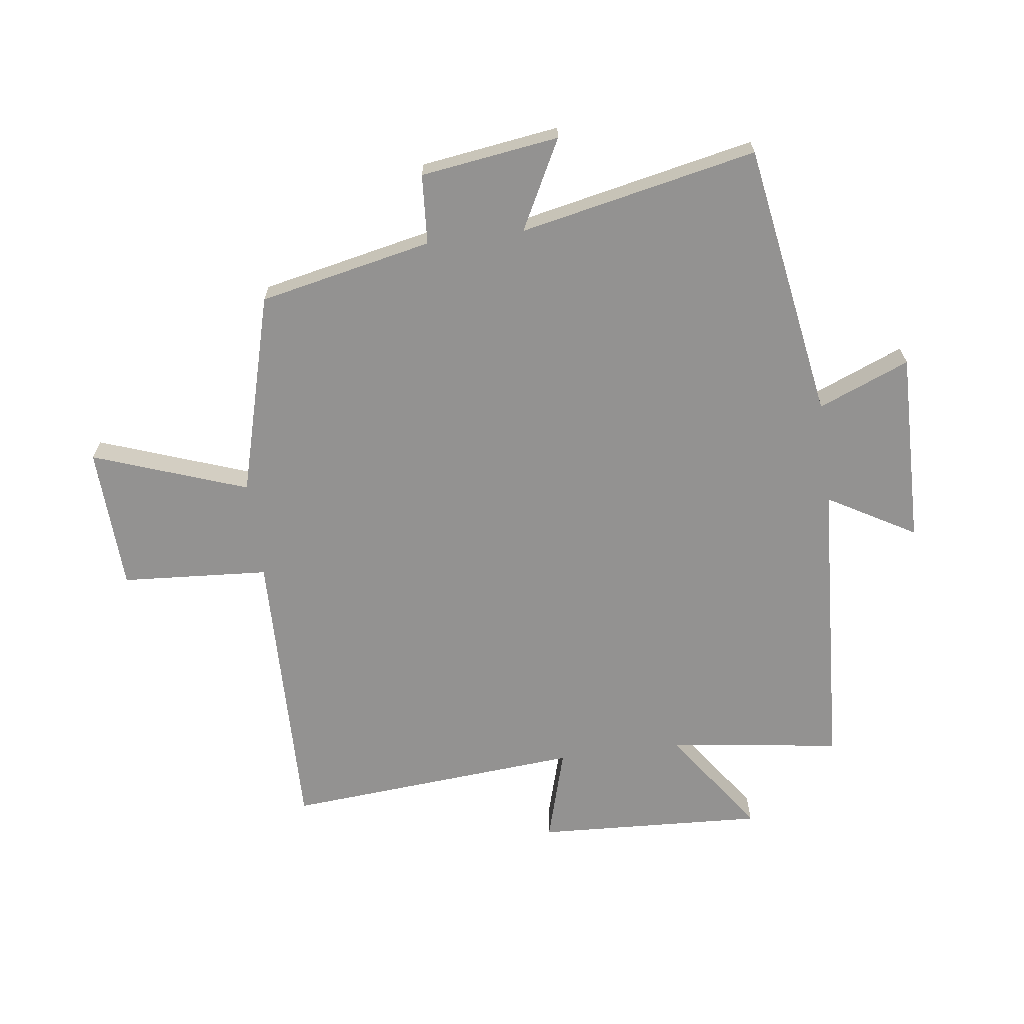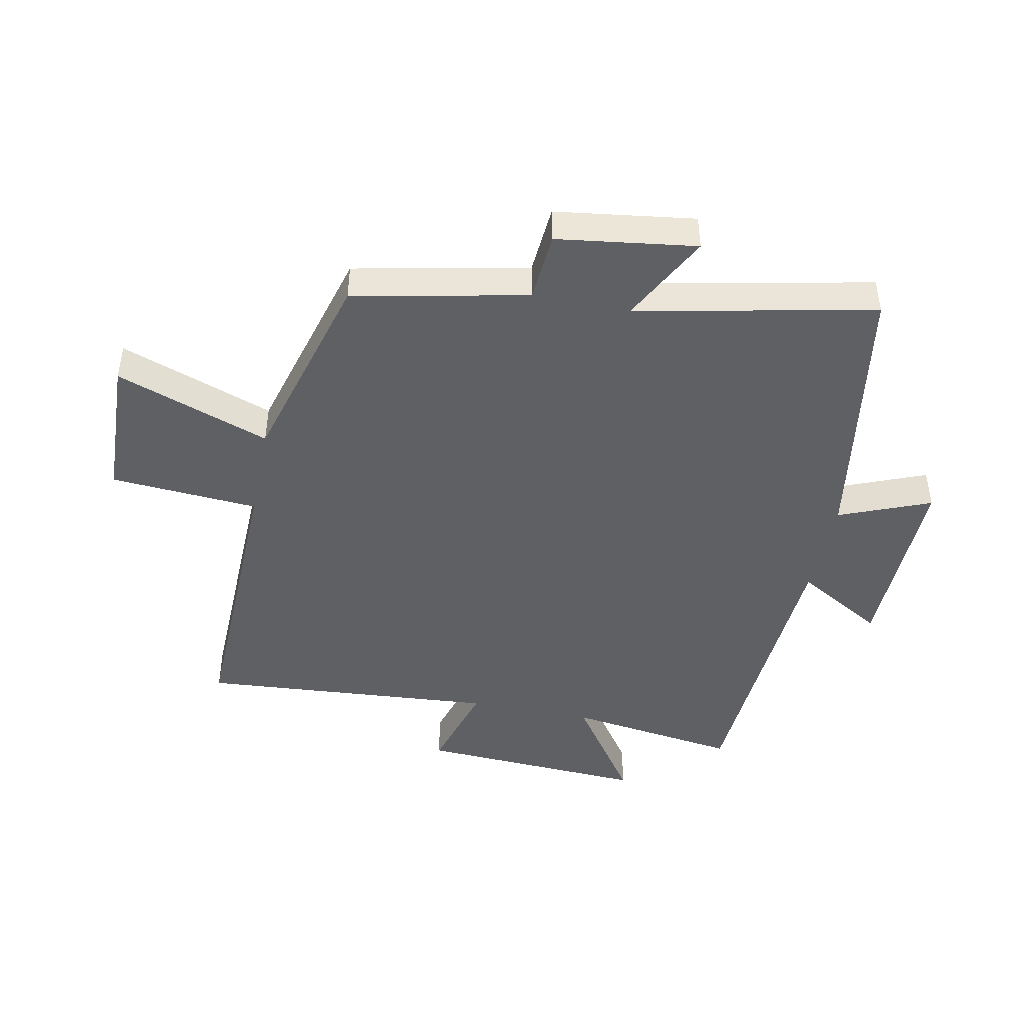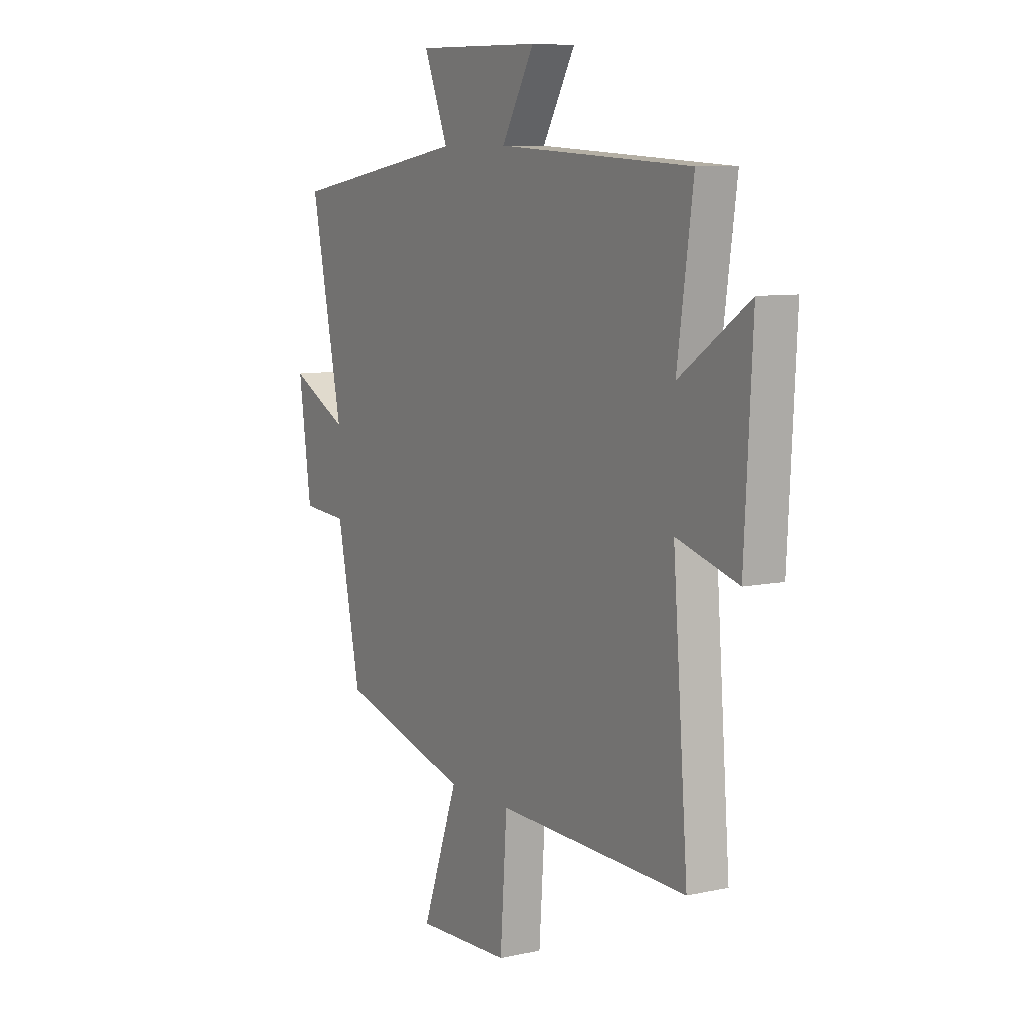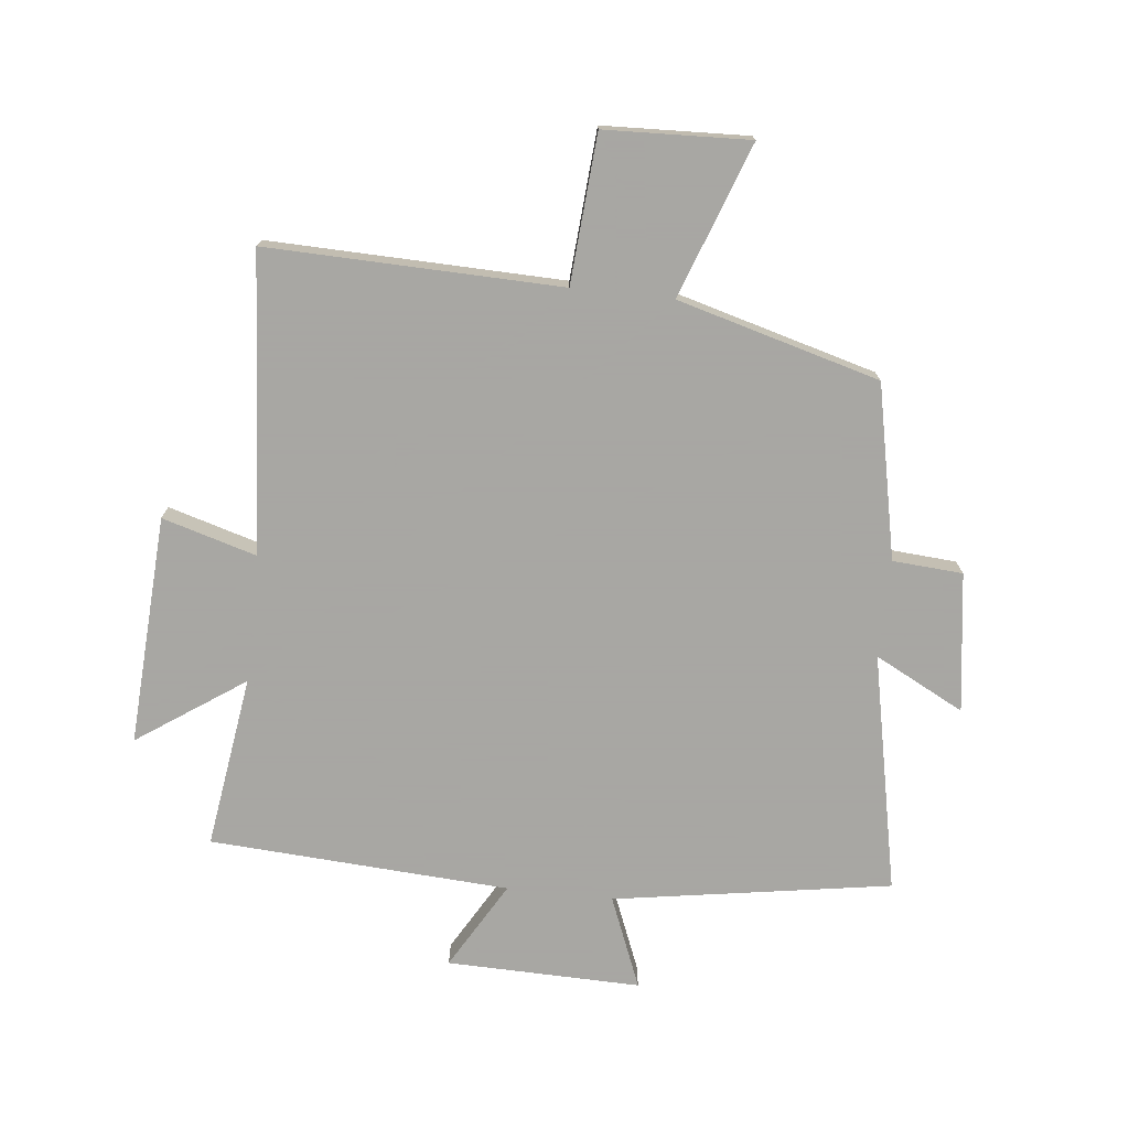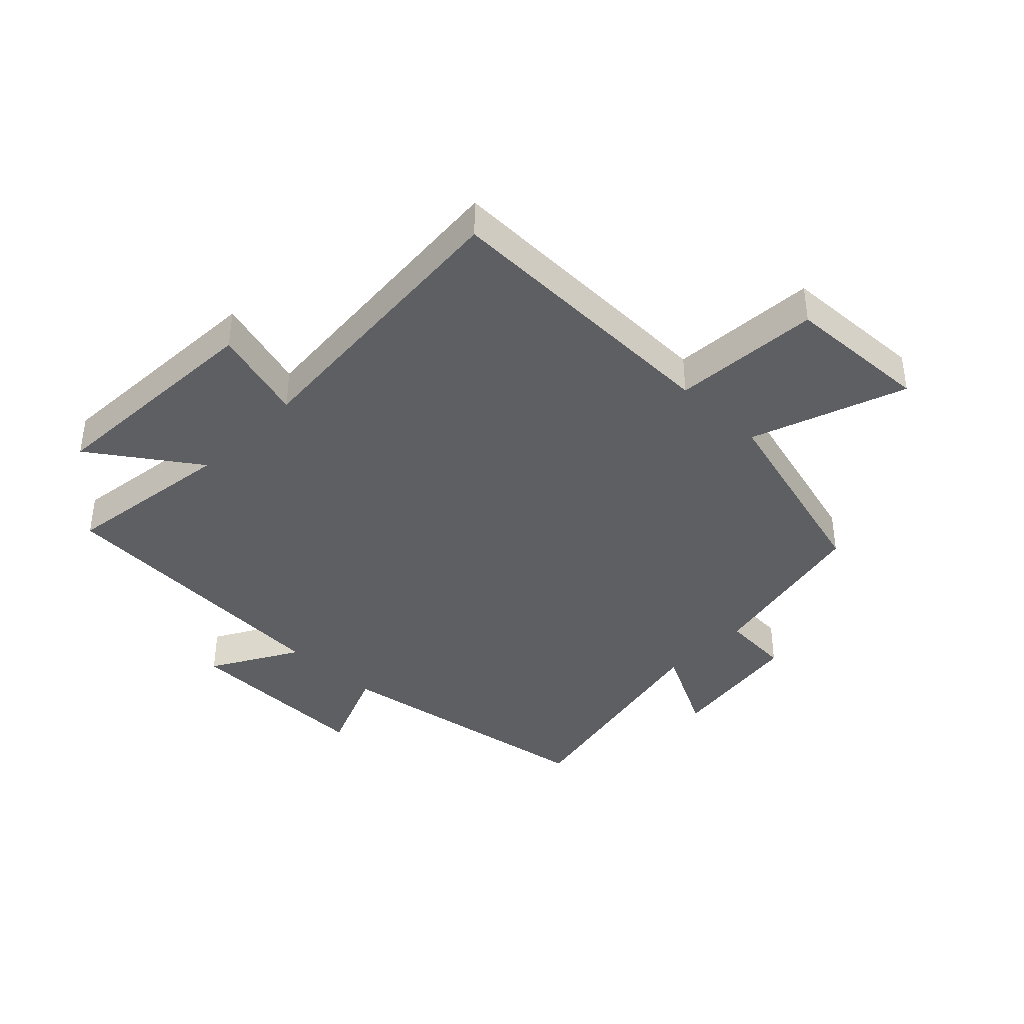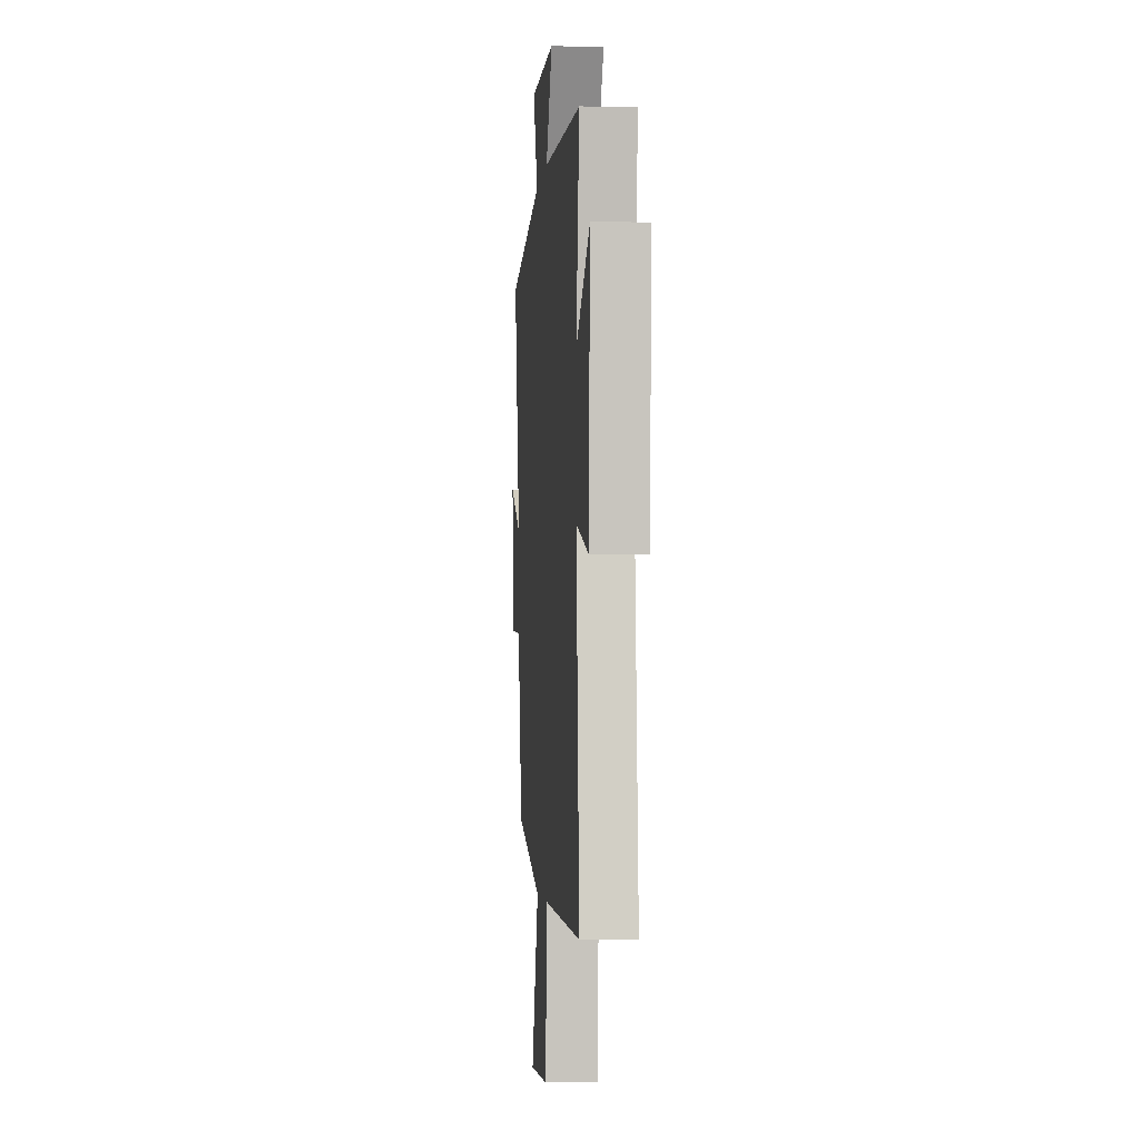
<metadata>
{"format":"obj","ext":"obj","renderer":"f3d","projection":"perspective","resolution":1024,"background":"white","views":[{"elev":-66.5,"azim":-82.4,"up":"+Y"},{"elev":-45.1,"azim":-101.5,"up":"+Y"},{"elev":8.2,"azim":59.3,"up":"+Z"},{"elev":-74.4,"azim":173.7,"up":"+Y"},{"elev":-39.7,"azim":135.9,"up":"+Y"},{"elev":-3.0,"azim":85.0,"up":"+Z"}]}
</metadata>
<code>
v 0.54 0.07 0.471
v 0.5 0.07 0.188
v 0.675 0.07 0.309
v 0.655 0.07 -0.067
v 0.5 0.07 -0.022
v 0.538 0.07 -0.511
v 0.056 0.07 -0.5
v 0.039 0.07 -0.743
v -0.199 0.07 -0.753
v -0.108 0.07 -0.5
v -0.44 0.07 -0.409
v -0.5 0.07 -0.124
v -0.615 0.07 -0.116
v -0.647 0.07 0.112
v -0.5 0.07 0.036
v -0.581 0.07 0.426
v -0.126 0.07 0.5
v -0.187 0.07 0.65
v 0.131 0.07 0.644
v 0.048 0.07 0.5
v 0.54 0 0.471
v 0.5 0 0.188
v 0.675 0 0.309
v 0.655 0 -0.067
v 0.5 0 -0.022
v 0.538 0 -0.511
v 0.056 0 -0.5
v 0.039 0 -0.743
v -0.199 0 -0.753
v -0.108 0 -0.5
v -0.44 0 -0.409
v -0.5 0 -0.124
v -0.615 0 -0.116
v -0.647 0 0.112
v -0.5 0 0.036
v -0.581 0 0.426
v -0.126 0 0.5
v -0.187 0 0.65
v 0.131 0 0.644
v 0.048 0 0.5
f 17 18 19 20
f 20 1 2
f 17 20 2
f 16 17 2
f 15 16 2
f 12 13 14 15
f 12 15 2
f 11 12 2
f 10 11 2
f 7 8 9 10
f 7 10 2 3
f 5 6 7
f 5 7 3
f 3 4 5
f 40 39 38 37
f 22 21 40
f 22 40 37
f 22 37 36
f 22 36 35
f 35 34 33 32
f 22 35 32
f 22 32 31
f 22 31 30
f 30 29 28 27
f 23 22 30 27
f 27 26 25
f 23 27 25
f 25 24 23
f 1 21 22 2
f 2 22 23 3
f 3 23 24 4
f 4 24 25 5
f 5 25 26 6
f 6 26 27 7
f 7 27 28 8
f 8 28 29 9
f 9 29 30 10
f 10 30 31 11
f 11 31 32 12
f 12 32 33 13
f 13 33 34 14
f 14 34 35 15
f 15 35 36 16
f 16 36 37 17
f 17 37 38 18
f 18 38 39 19
f 19 39 40 20
f 20 40 21 1

</code>
